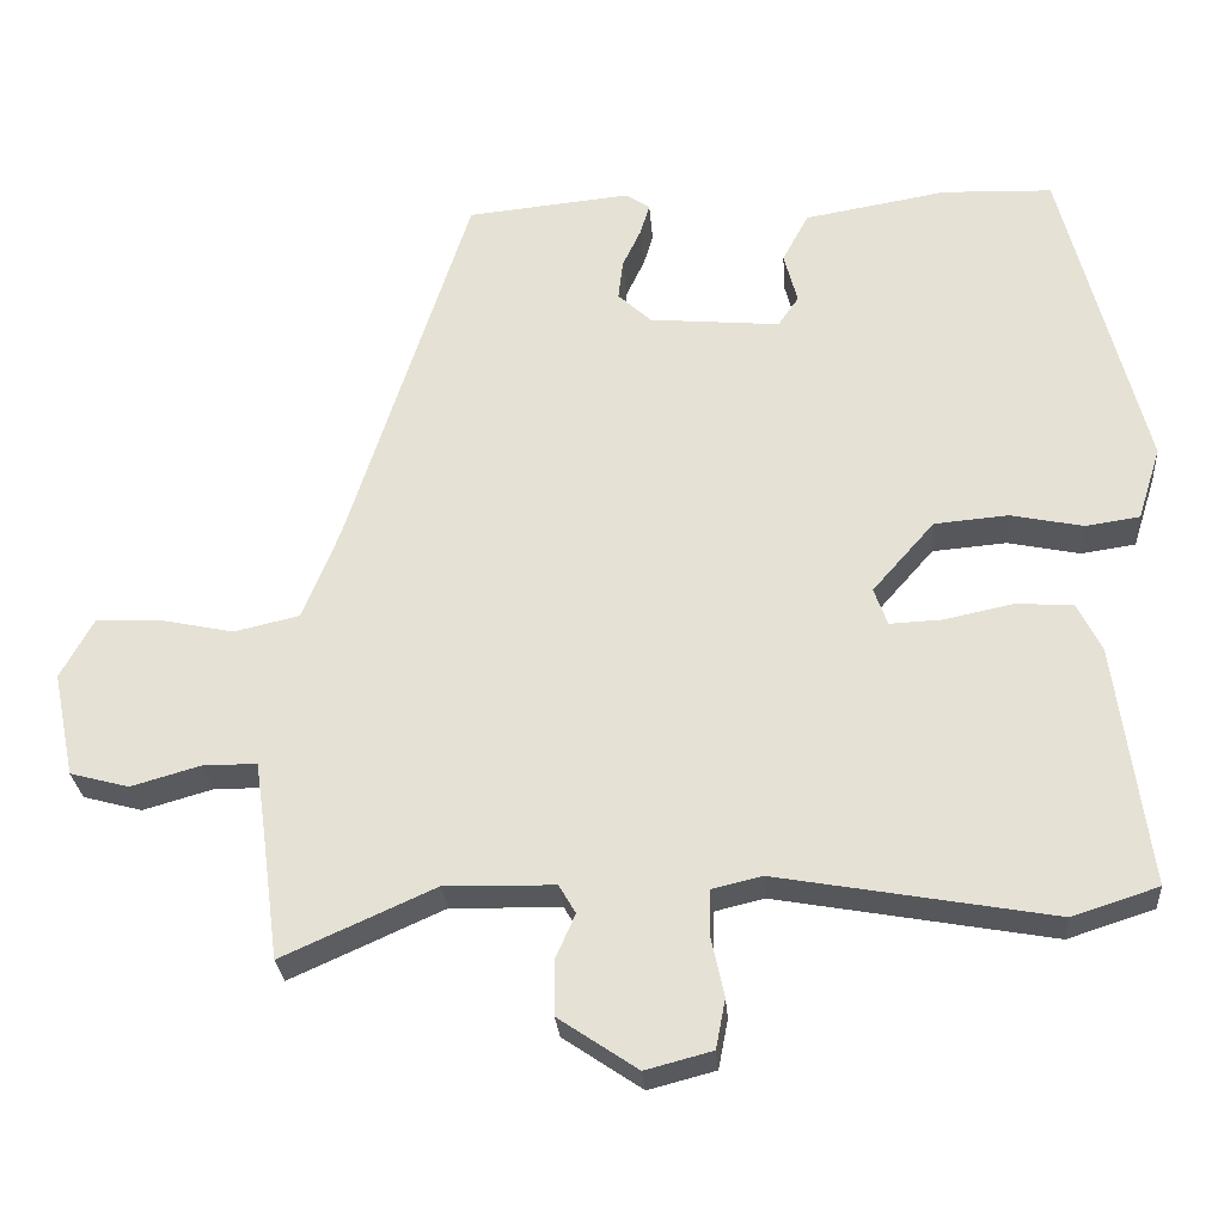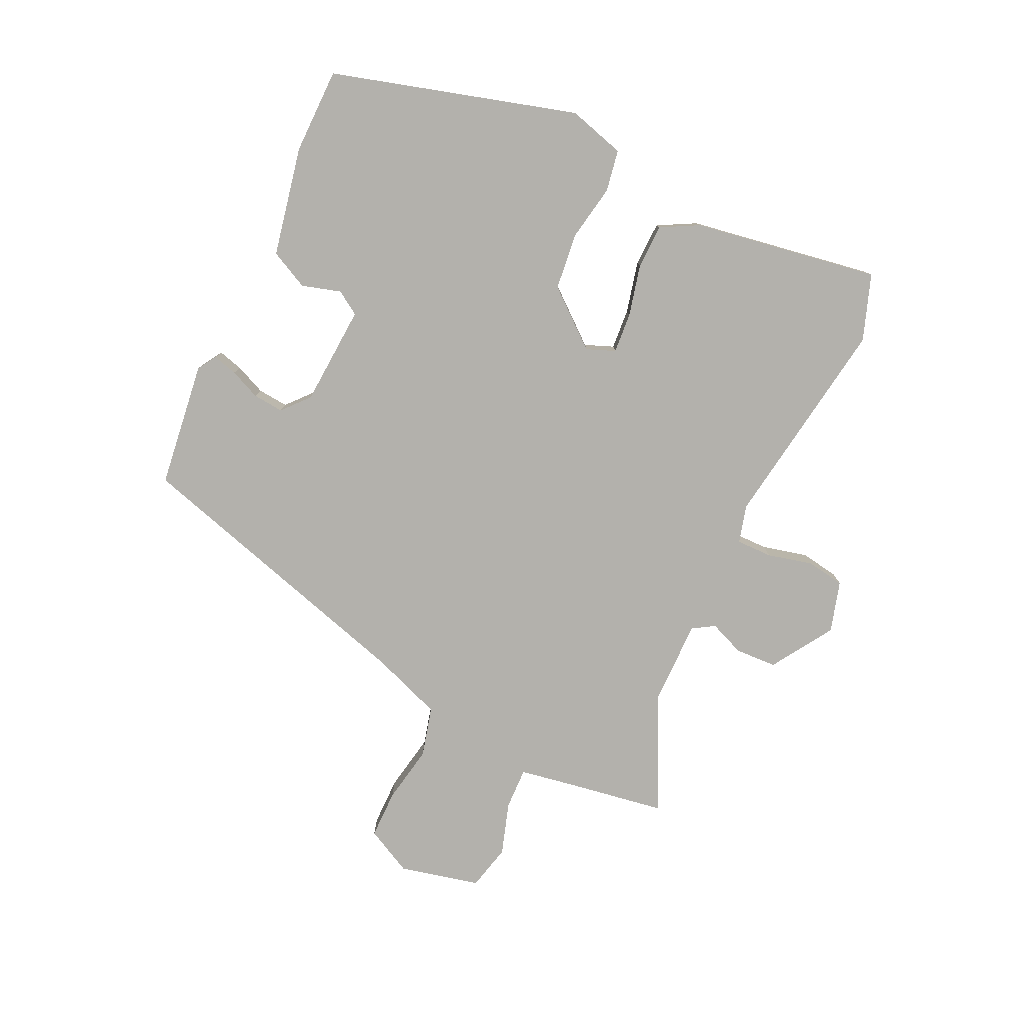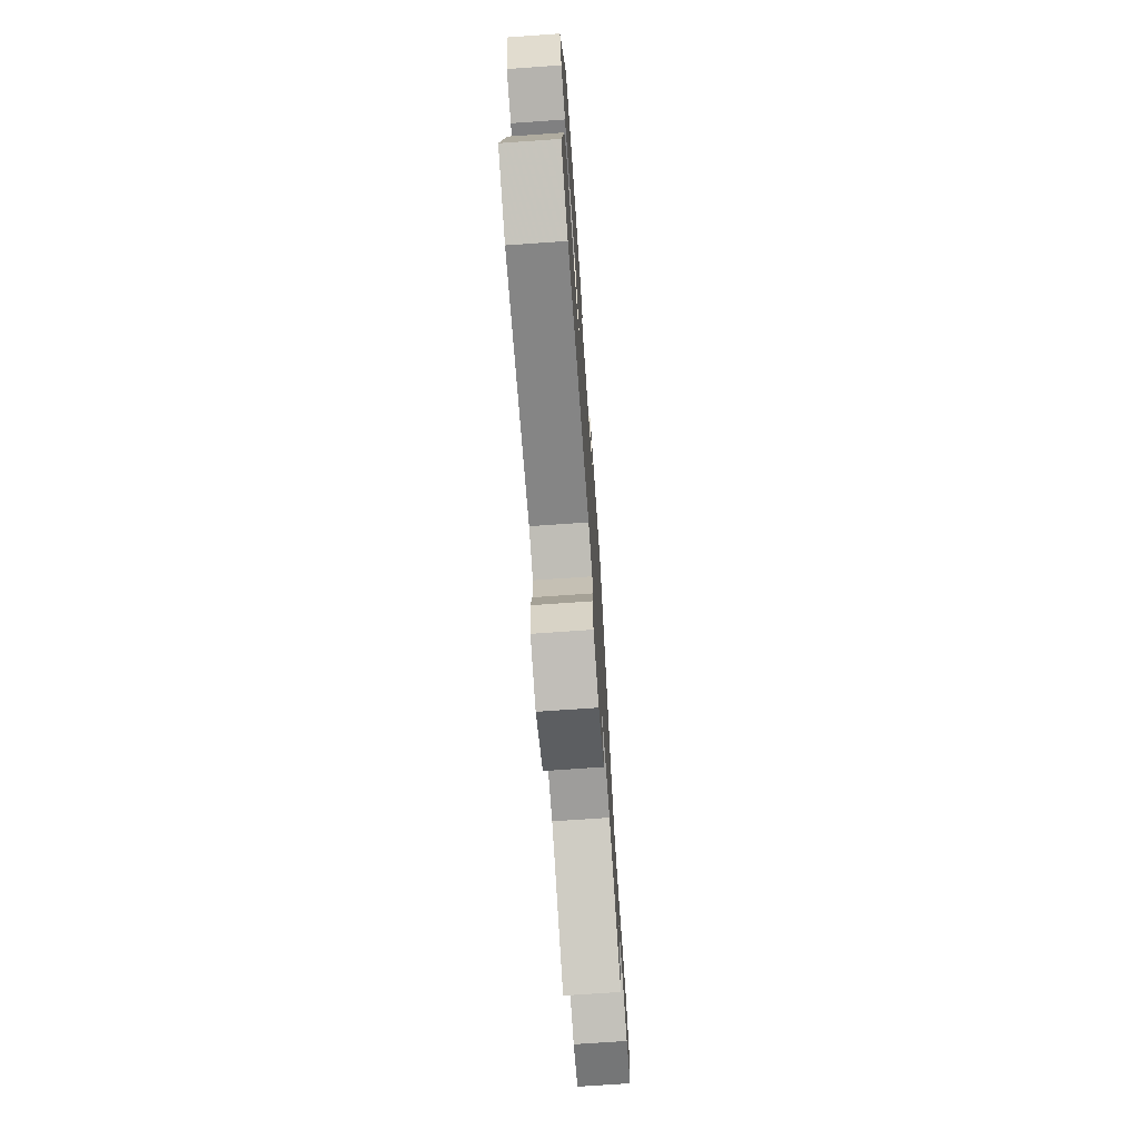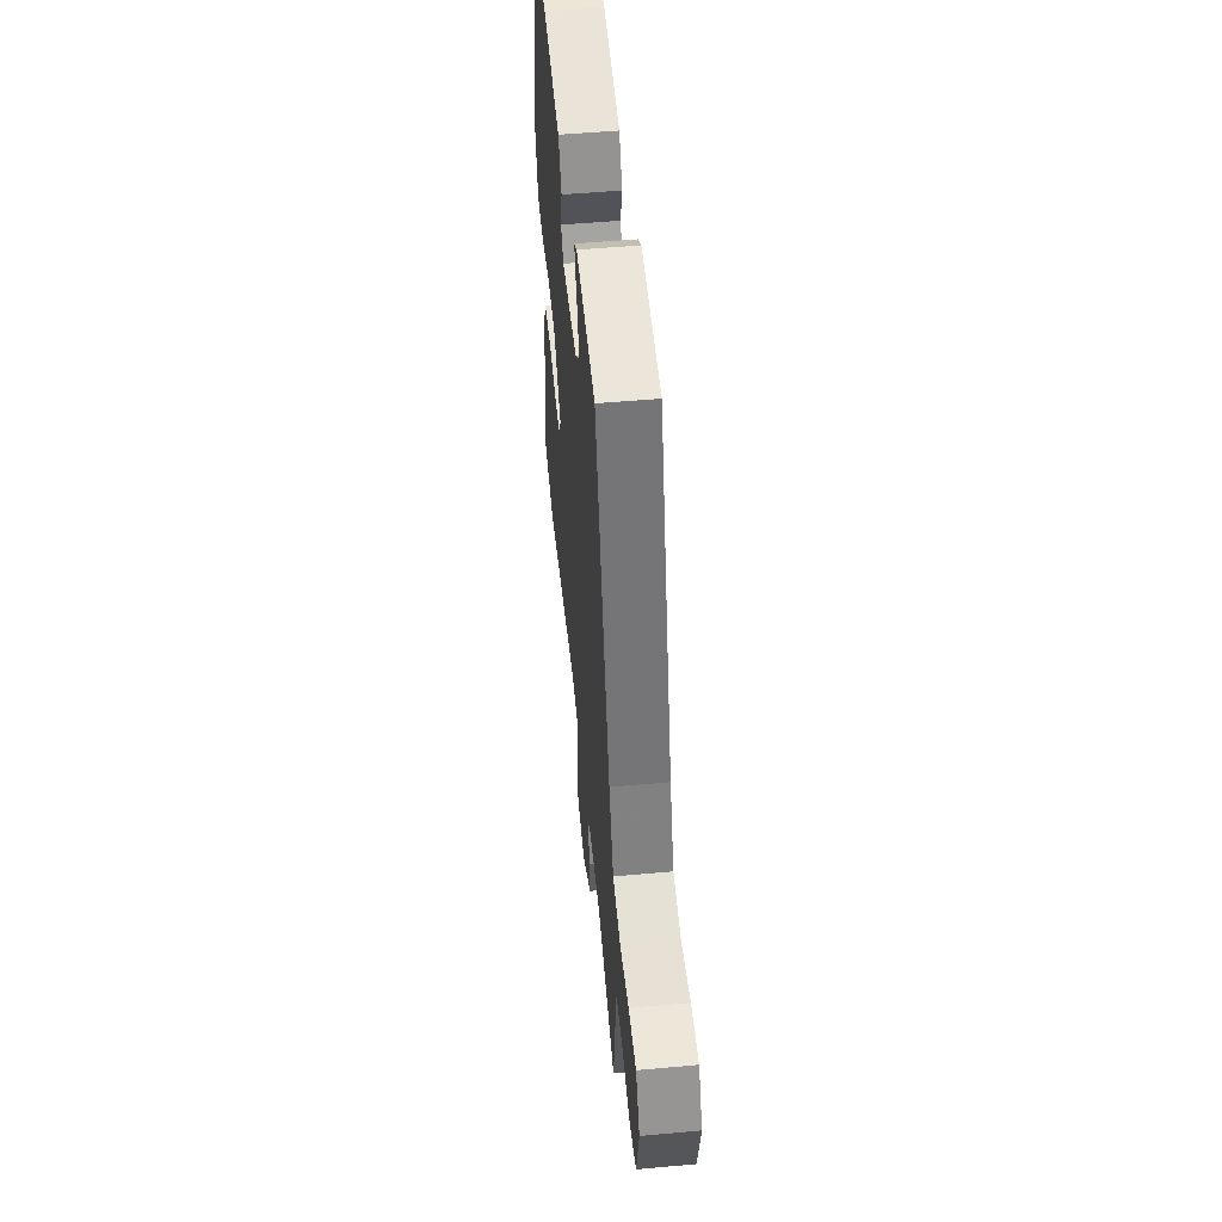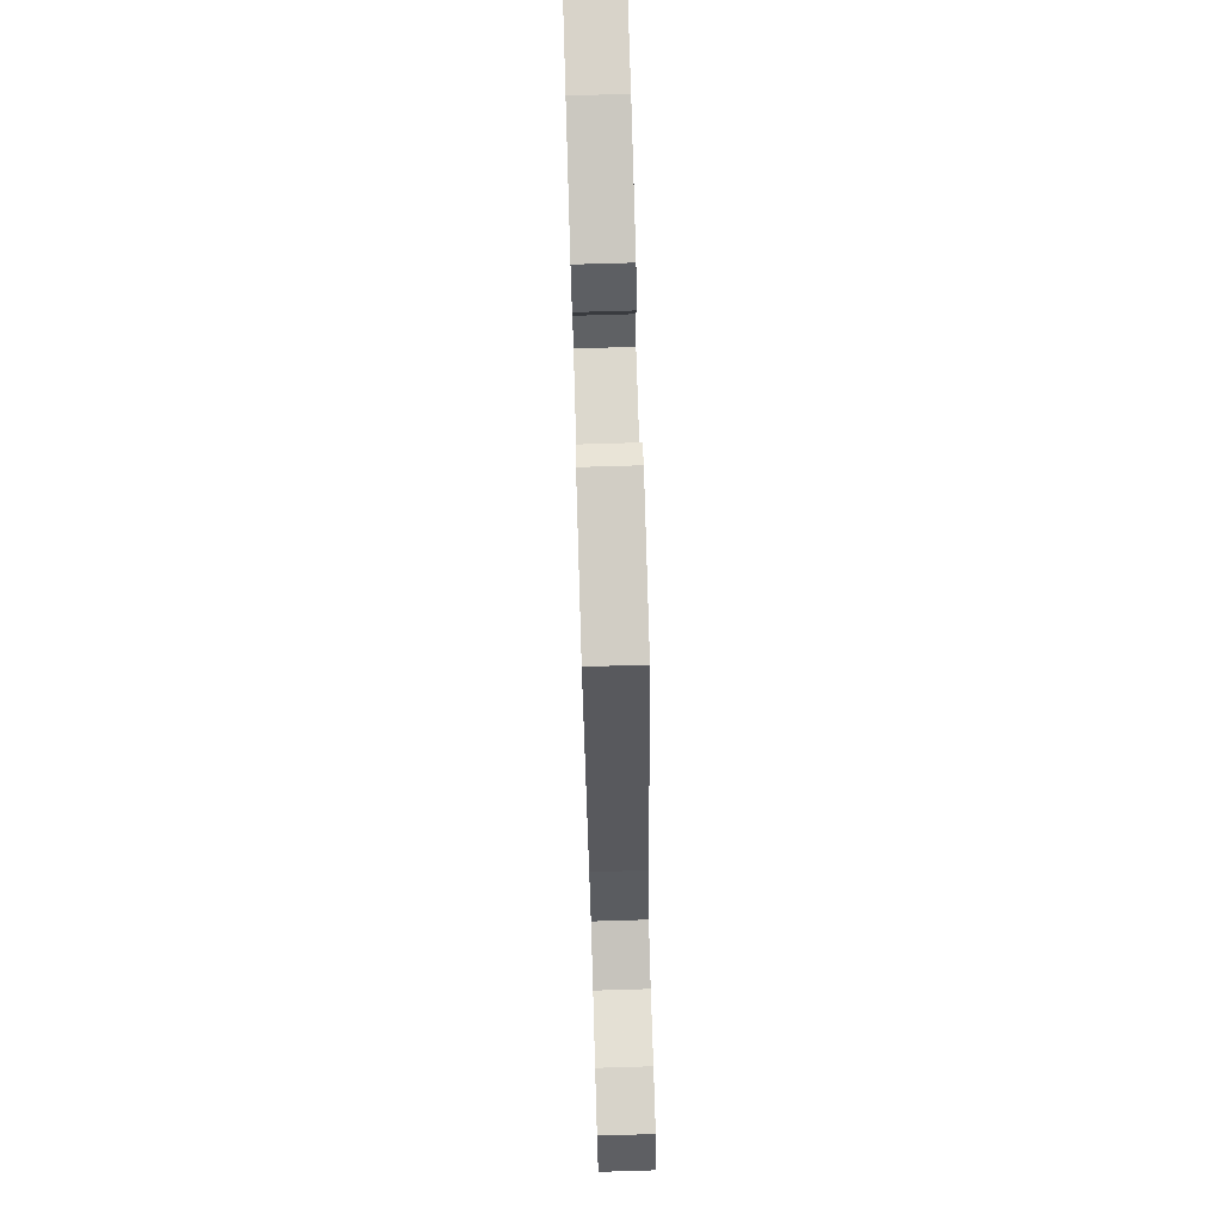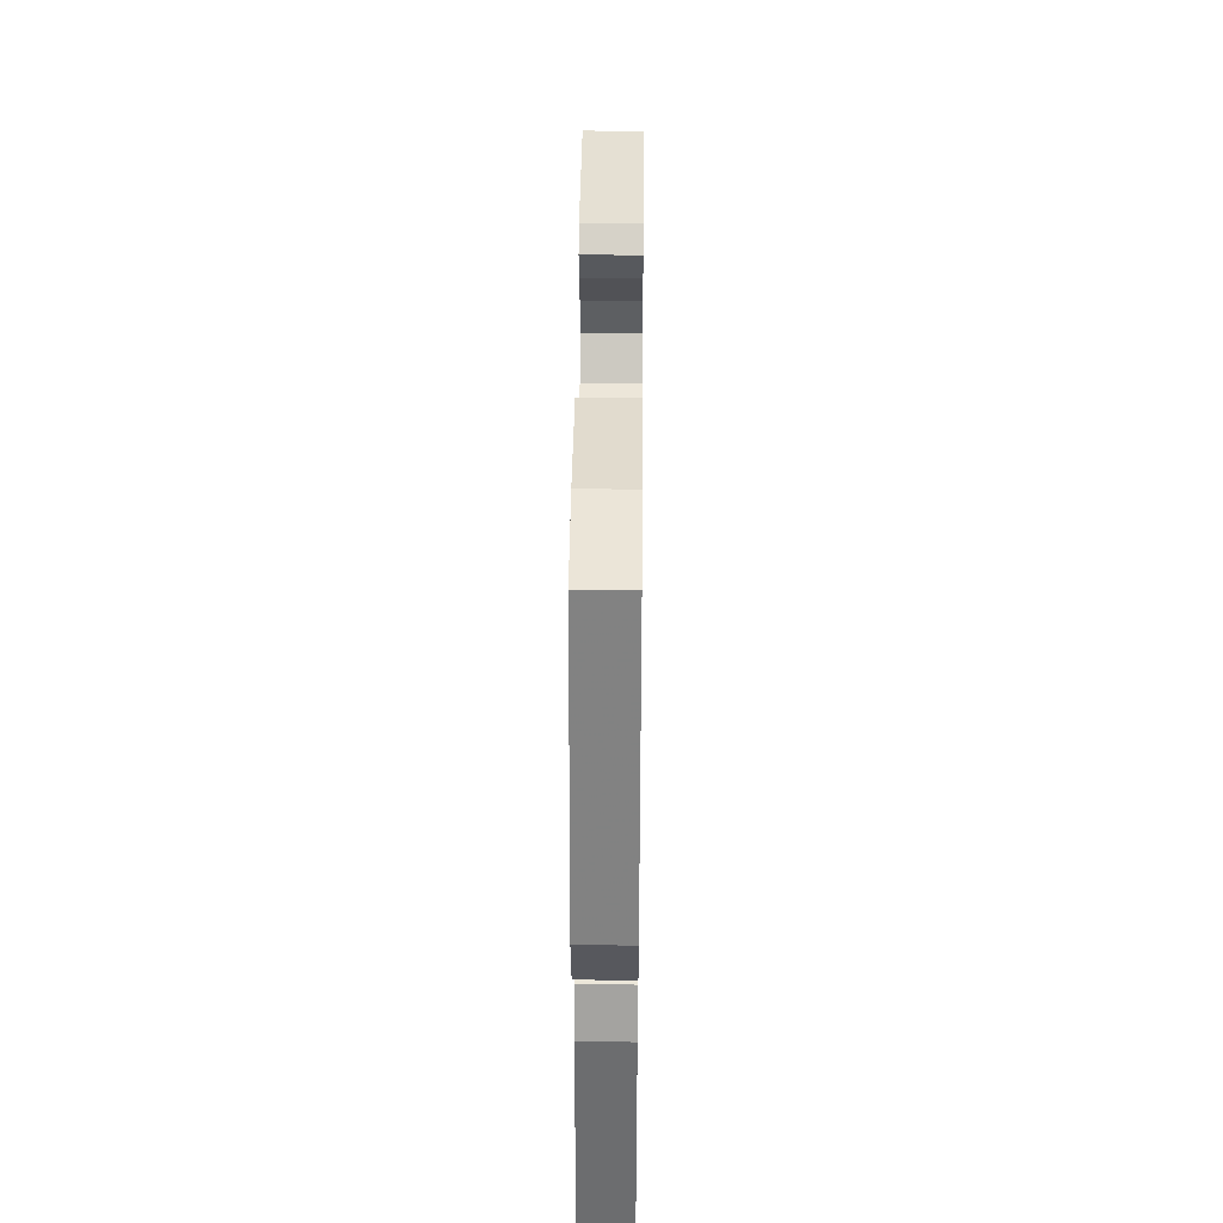
<metadata>
{"format":"obj","ext":"obj","renderer":"f3d","projection":"perspective","resolution":1024,"background":"white","views":[{"elev":-27.7,"azim":4.4,"up":"+Z"},{"elev":-79.0,"azim":66.5,"up":"+Y"},{"elev":-71.7,"azim":94.0,"up":"+Z"},{"elev":51.7,"azim":-95.6,"up":"+Z"},{"elev":77.8,"azim":-91.7,"up":"+Z"},{"elev":43.7,"azim":90.6,"up":"+Z"}]}
</metadata>
<code>
v 0.501 0.07 -0.5
v 0.393 0.07 -0.535
v 0.046 0.07 -0.473
v -0.016 0.07 -0.488
v -0.017 0.07 -0.547
v -0.001 0.07 -0.621
v -0.013 0.07 -0.683
v -0.097 0.07 -0.705
v -0.196 0.07 -0.638
v -0.197 0.07 -0.57
v -0.172 0.07 -0.513
v -0.193 0.07 -0.477
v -0.331 0.07 -0.474
v -0.523 0.07 -0.56
v -0.544 0.07 -0.4
v -0.557 0.07 -0.309
v -0.625 0.07 -0.309
v -0.712 0.07 -0.334
v -0.786 0.07 -0.314
v -0.813 0.07 -0.182
v -0.772 0.07 -0.107
v -0.692 0.07 -0.109
v -0.598 0.07 -0.129
v -0.516 0.07 -0.11
v -0.47 0.07 0.005
v -0.317 0.07 0.481
v -0.111 0.07 0.501
v -0.081 0.07 0.481
v -0.093 0.07 0.441
v -0.116 0.07 0.392
v -0.122 0.07 0.342
v -0.08 0.07 0.303
v 0.084 0.07 0.288
v 0.11 0.07 0.326
v 0.093 0.07 0.39
v 0.126 0.07 0.452
v 0.305 0.07 0.483
v 0.444 0.07 0.478
v 0.547 0.07 0.077
v 0.518 0.07 -0.015
v 0.45 0.07 -0.025
v 0.359 0.07 -0.006
v 0.266 0.07 -0.014
v 0.188 0.07 -0.103
v 0.205 0.07 -0.15
v 0.271 0.07 -0.147
v 0.356 0.07 -0.129
v 0.429 0.07 -0.133
v 0.46 0.07 -0.195
v 0.501 0 -0.5
v 0.393 0 -0.535
v 0.046 0 -0.473
v -0.016 0 -0.488
v -0.017 0 -0.547
v -0.001 0 -0.621
v -0.013 0 -0.683
v -0.097 0 -0.705
v -0.196 0 -0.638
v -0.197 0 -0.57
v -0.172 0 -0.513
v -0.193 0 -0.477
v -0.331 0 -0.474
v -0.523 0 -0.56
v -0.544 0 -0.4
v -0.557 0 -0.309
v -0.625 0 -0.309
v -0.712 0 -0.334
v -0.786 0 -0.314
v -0.813 0 -0.182
v -0.772 0 -0.107
v -0.692 0 -0.109
v -0.598 0 -0.129
v -0.516 0 -0.11
v -0.47 0 0.005
v -0.317 0 0.481
v -0.111 0 0.501
v -0.081 0 0.481
v -0.093 0 0.441
v -0.116 0 0.392
v -0.122 0 0.342
v -0.08 0 0.303
v 0.084 0 0.288
v 0.11 0 0.326
v 0.093 0 0.39
v 0.126 0 0.452
v 0.305 0 0.483
v 0.444 0 0.478
v 0.547 0 0.077
v 0.518 0 -0.015
v 0.45 0 -0.025
v 0.359 0 -0.006
v 0.266 0 -0.014
v 0.188 0 -0.103
v 0.205 0 -0.15
v 0.271 0 -0.147
v 0.356 0 -0.129
v 0.429 0 -0.133
v 0.46 0 -0.195
f 1 2 3
f 49 1 3
f 48 49 3
f 47 48 3
f 46 47 3
f 45 46 3 4
f 44 45 4
f 40 41 42
f 39 40 42
f 38 39 42
f 37 38 42
f 36 37 42
f 35 36 42
f 34 35 42
f 33 34 42 43
f 32 33 43 44
f 28 29 30
f 27 28 30
f 26 27 30
f 25 26 30
f 24 25 30 31
f 21 22 23
f 20 21 23
f 19 20 23
f 18 19 23
f 17 18 23
f 16 17 23 24
f 32 44 4
f 31 32 4
f 24 31 4
f 16 24 4
f 15 16 4
f 9 10 11
f 8 9 11
f 7 8 11
f 6 7 11
f 5 6 11
f 5 11 12
f 4 5 12
f 15 4 12
f 13 14 15
f 12 13 15
f 52 51 50
f 52 50 98
f 52 98 97
f 52 97 96
f 52 96 95
f 53 52 95 94
f 53 94 93
f 91 90 89
f 91 89 88
f 91 88 87
f 91 87 86
f 91 86 85
f 91 85 84
f 91 84 83
f 92 91 83 82
f 93 92 82 81
f 79 78 77
f 79 77 76
f 79 76 75
f 79 75 74
f 80 79 74 73
f 72 71 70
f 72 70 69
f 72 69 68
f 72 68 67
f 72 67 66
f 73 72 66 65
f 53 93 81
f 53 81 80
f 53 80 73
f 53 73 65
f 53 65 64
f 60 59 58
f 60 58 57
f 60 57 56
f 60 56 55
f 60 55 54
f 61 60 54
f 61 54 53
f 61 53 64
f 64 63 62
f 64 62 61
f 1 50 51 2
f 2 51 52 3
f 3 52 53 4
f 4 53 54 5
f 5 54 55 6
f 6 55 56 7
f 7 56 57 8
f 8 57 58 9
f 9 58 59 10
f 10 59 60 11
f 11 60 61 12
f 12 61 62 13
f 13 62 63 14
f 14 63 64 15
f 15 64 65 16
f 16 65 66 17
f 17 66 67 18
f 18 67 68 19
f 19 68 69 20
f 20 69 70 21
f 21 70 71 22
f 22 71 72 23
f 23 72 73 24
f 24 73 74 25
f 25 74 75 26
f 26 75 76 27
f 27 76 77 28
f 28 77 78 29
f 29 78 79 30
f 30 79 80 31
f 31 80 81 32
f 32 81 82 33
f 33 82 83 34
f 34 83 84 35
f 35 84 85 36
f 36 85 86 37
f 37 86 87 38
f 38 87 88 39
f 39 88 89 40
f 40 89 90 41
f 41 90 91 42
f 42 91 92 43
f 43 92 93 44
f 44 93 94 45
f 45 94 95 46
f 46 95 96 47
f 47 96 97 48
f 48 97 98 49
f 49 98 50 1

</code>
